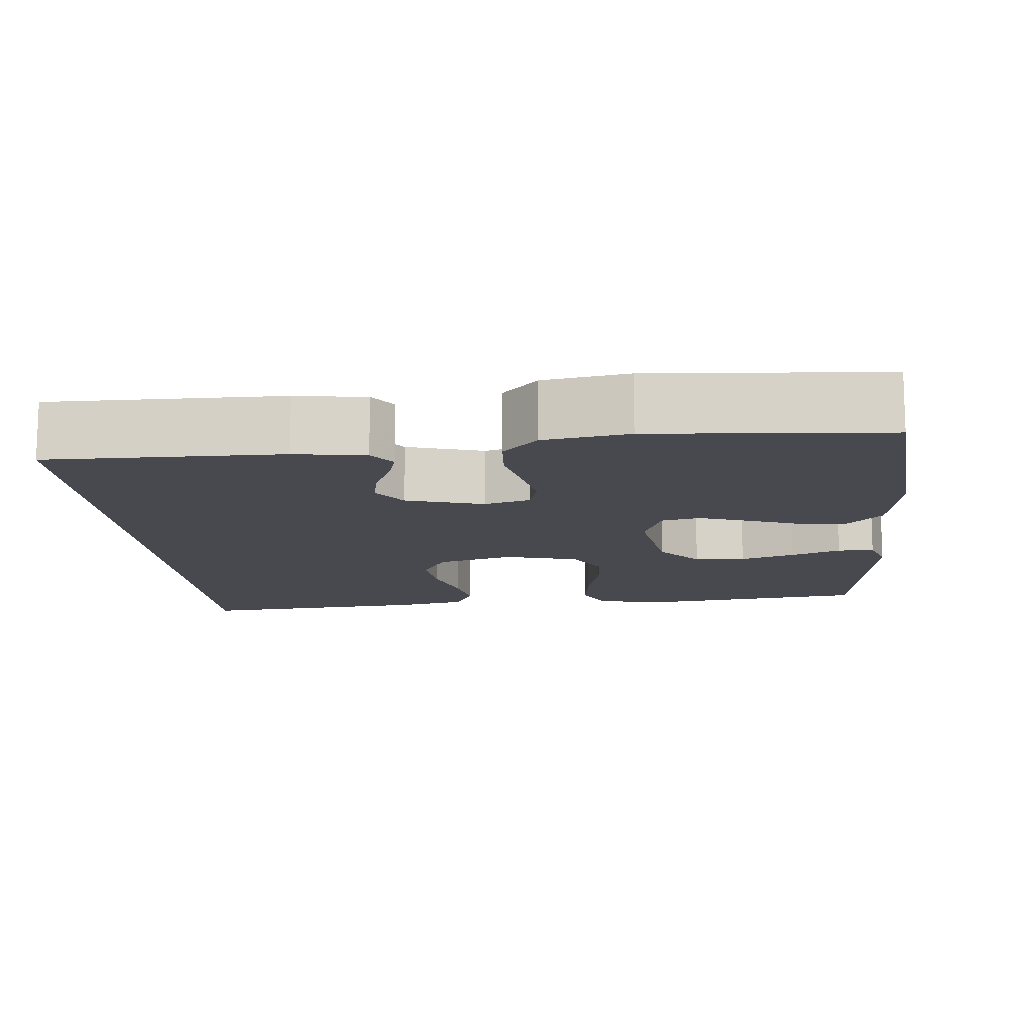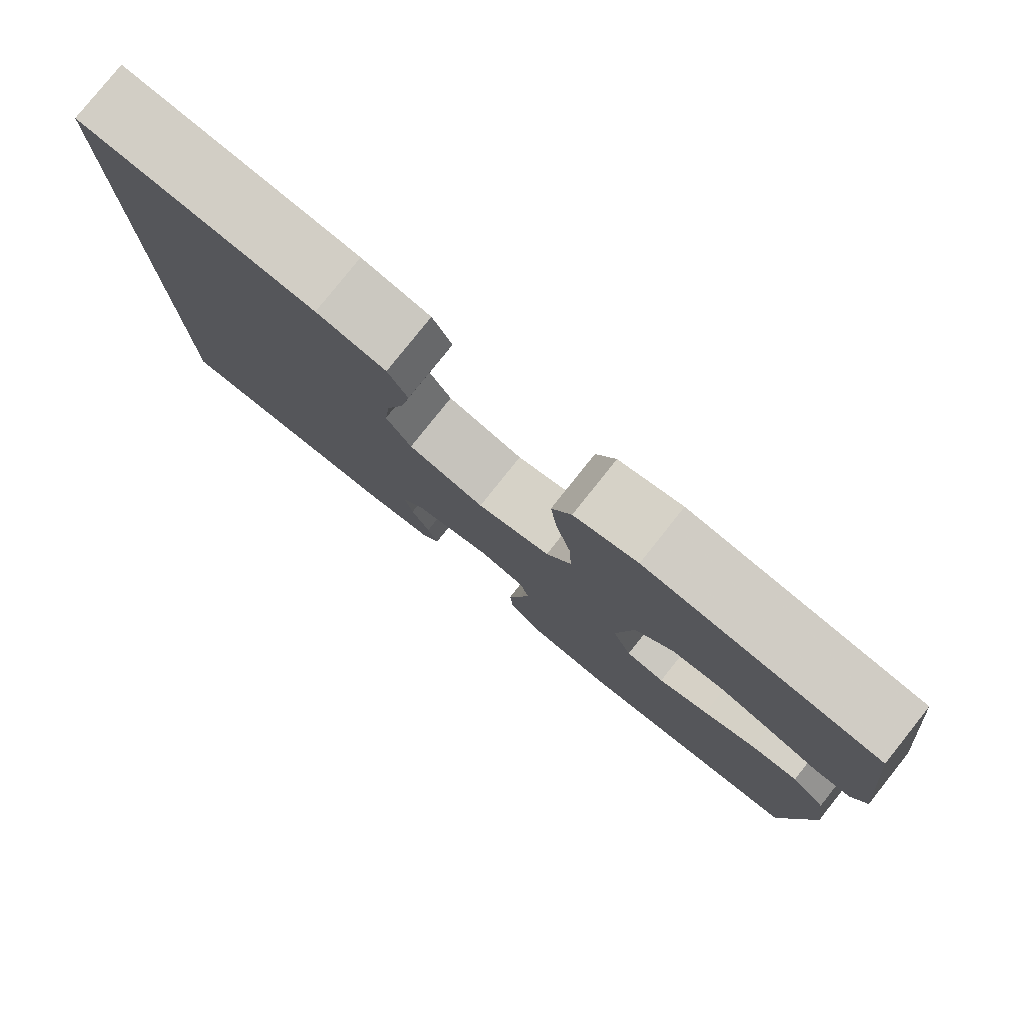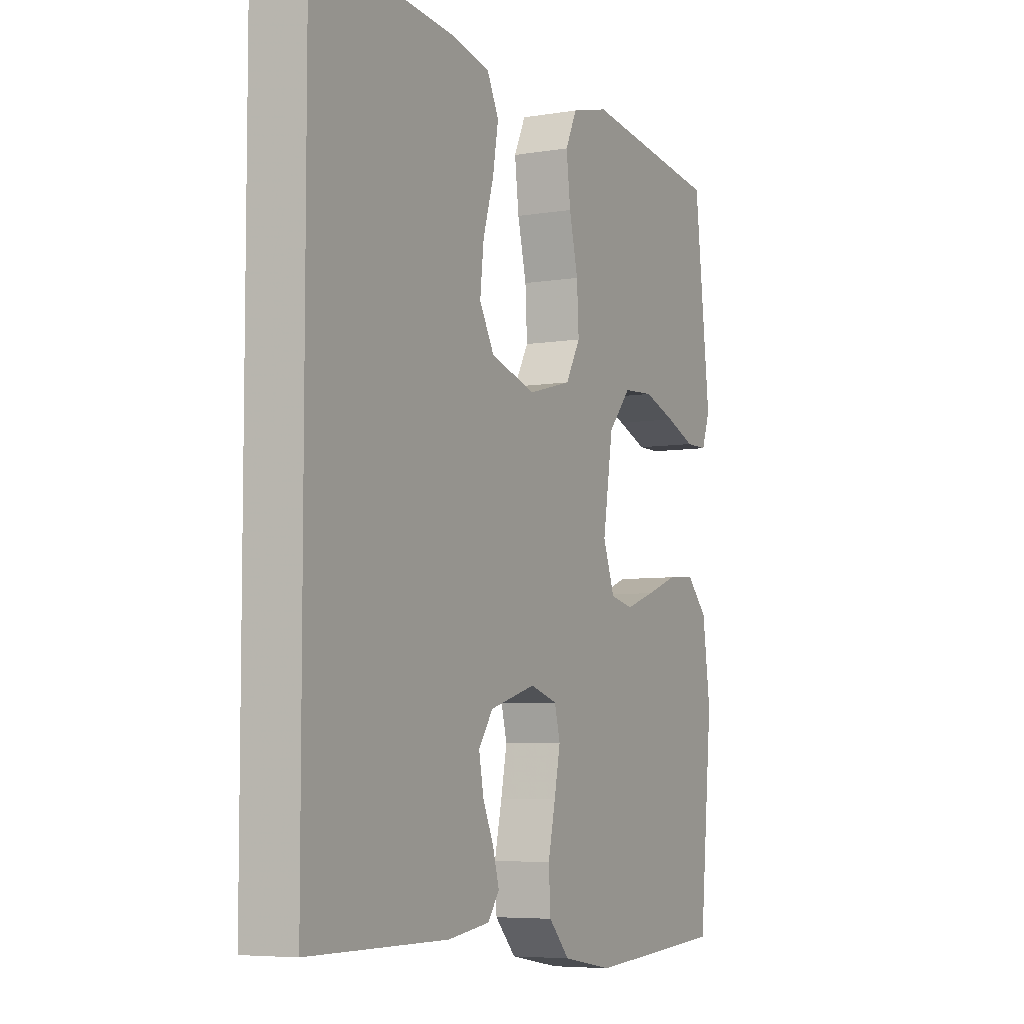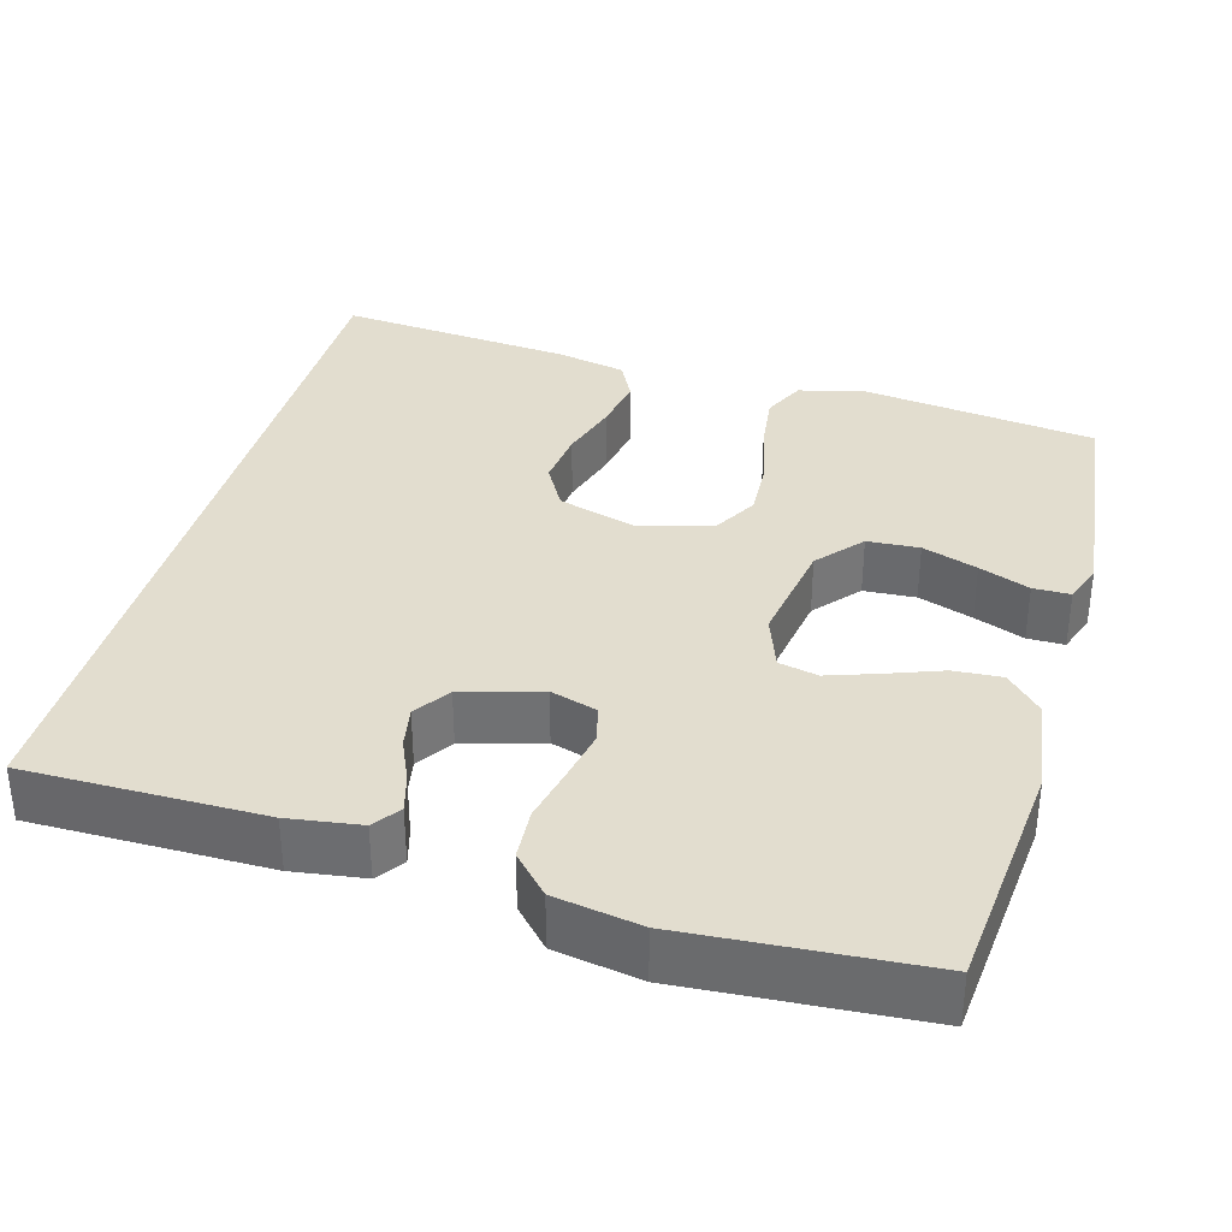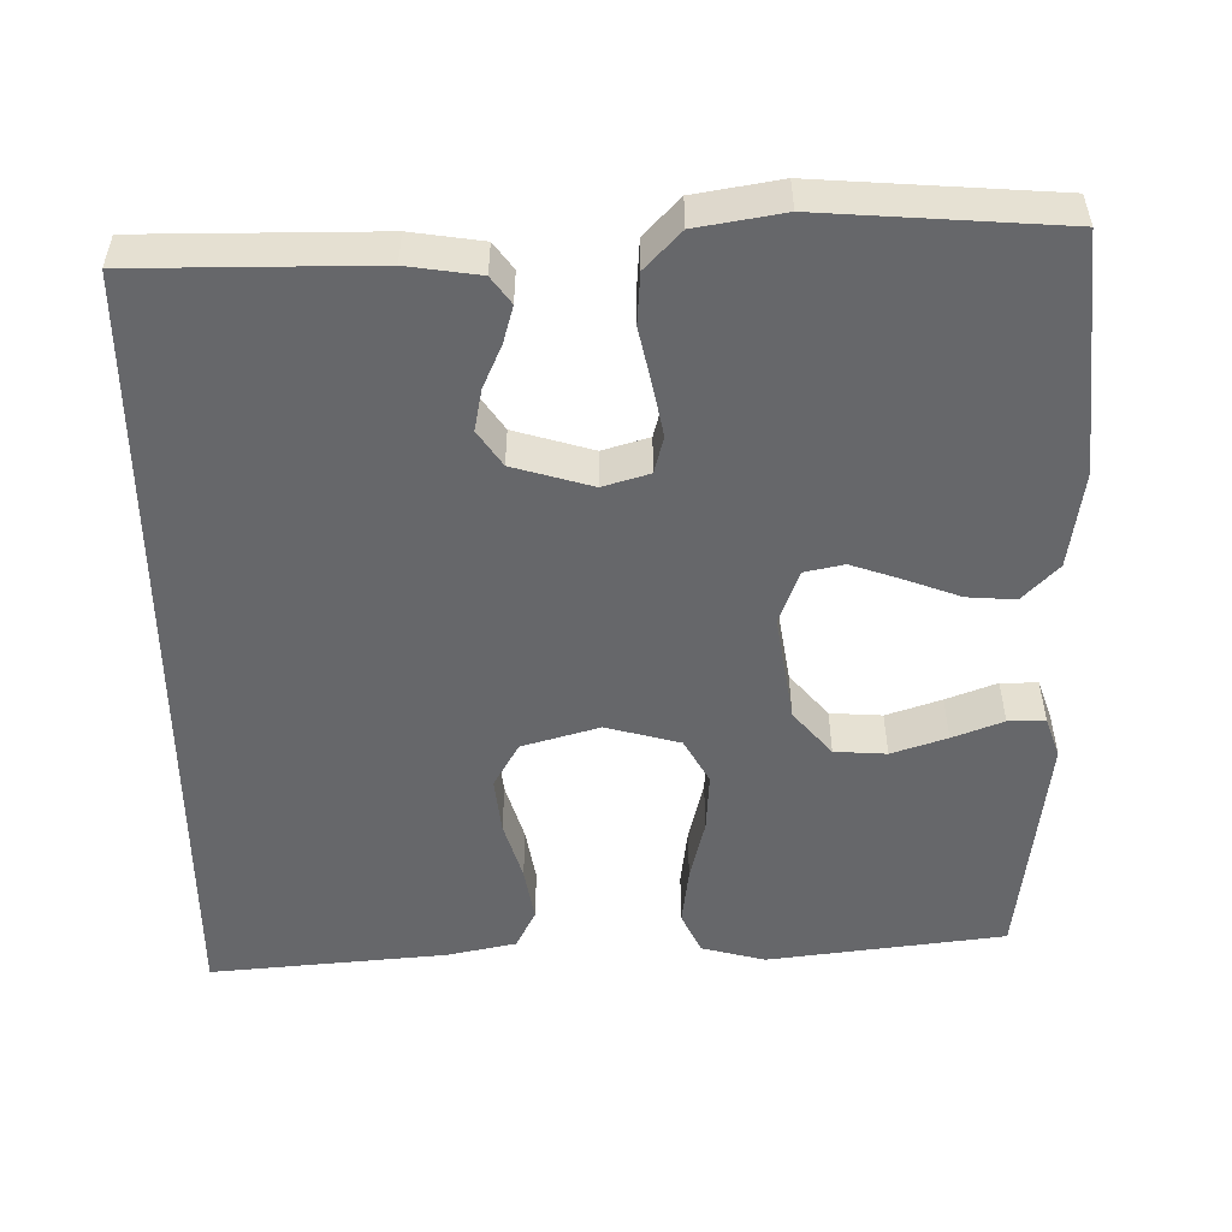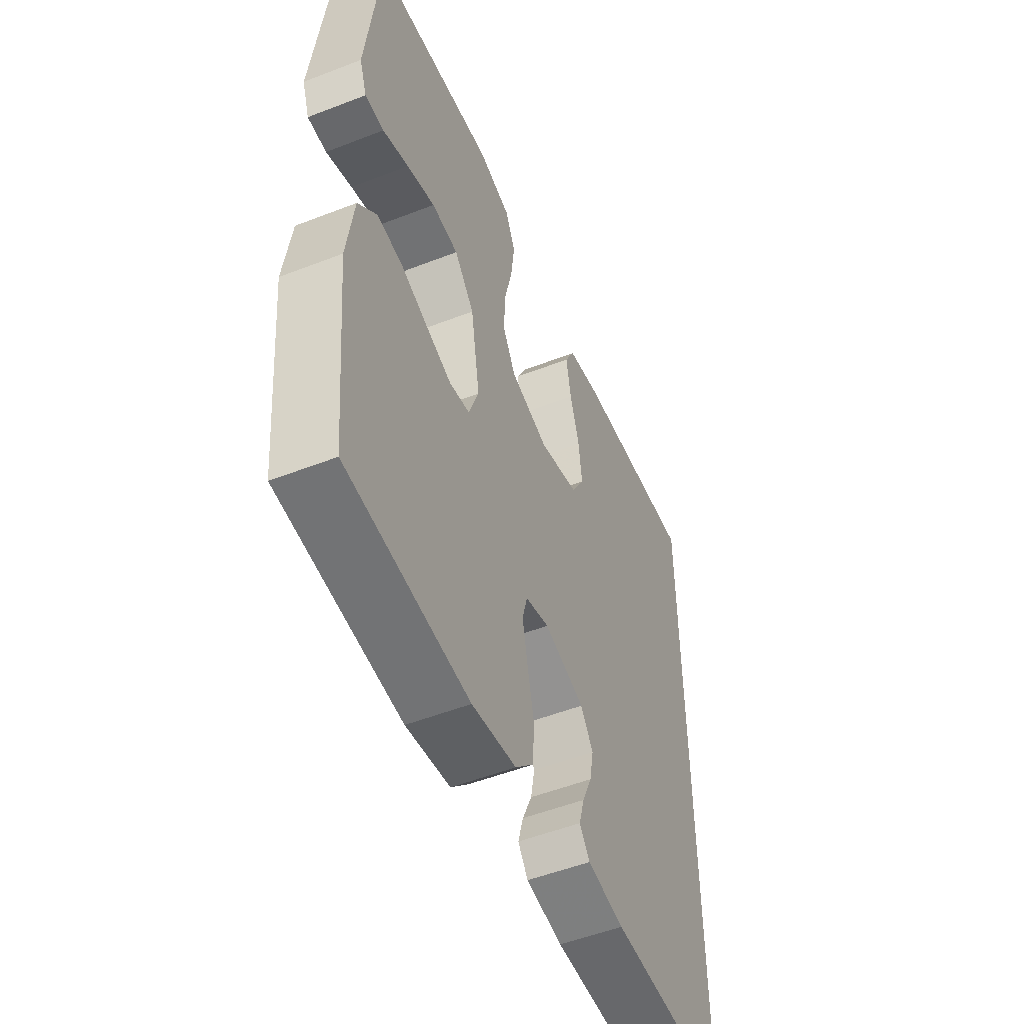
<metadata>
{"format":"obj","ext":"obj","renderer":"f3d","projection":"perspective","resolution":1024,"background":"white","views":[{"elev":-12.7,"azim":-175.1,"up":"+Y"},{"elev":80.0,"azim":-141.4,"up":"+Z"},{"elev":-6.0,"azim":117.0,"up":"+Z"},{"elev":34.9,"azim":-164.4,"up":"+Y"},{"elev":-52.1,"azim":-179.5,"up":"+Y"},{"elev":-52.5,"azim":-67.3,"up":"+Z"}]}
</metadata>
<code>
v 0.5 0.07 -0.461
v 0.2 0.07 -0.462
v 0.109 0.07 -0.449
v 0.084 0.07 -0.415
v 0.097 0.07 -0.368
v 0.121 0.07 -0.313
v 0.131 0.07 -0.26
v 0.1 0.07 -0.215
v 0 0.07 -0.186
v -0.059 0.07 -0.204
v -0.071 0.07 -0.251
v -0.058 0.07 -0.316
v -0.042 0.07 -0.388
v -0.046 0.07 -0.453
v -0.091 0.07 -0.501
v -0.2 0.07 -0.52
v -0.5 0.07 -0.5
v -0.529 0.07 -0.2
v -0.512 0.07 -0.076
v -0.467 0.07 -0.029
v -0.406 0.07 -0.033
v -0.338 0.07 -0.058
v -0.273 0.07 -0.08
v -0.223 0.07 -0.069
v -0.198 0.07 0
v -0.22 0.07 0.137
v -0.269 0.07 0.194
v -0.335 0.07 0.198
v -0.405 0.07 0.174
v -0.469 0.07 0.149
v -0.516 0.07 0.149
v -0.534 0.07 0.2
v -0.5 0.07 0.5
v -0.2 0.07 0.539
v -0.119 0.07 0.518
v -0.094 0.07 0.465
v -0.103 0.07 0.391
v -0.122 0.07 0.311
v -0.126 0.07 0.236
v -0.094 0.07 0.179
v 0 0.07 0.154
v 0.098 0.07 0.183
v 0.13 0.07 0.24
v 0.122 0.07 0.312
v 0.099 0.07 0.388
v 0.087 0.07 0.458
v 0.112 0.07 0.508
v 0.2 0.07 0.527
v 0.5 0.07 0.555
v 0.5 0 -0.461
v 0.2 0 -0.462
v 0.109 0 -0.449
v 0.084 0 -0.415
v 0.097 0 -0.368
v 0.121 0 -0.313
v 0.131 0 -0.26
v 0.1 0 -0.215
v 0 0 -0.186
v -0.059 0 -0.204
v -0.071 0 -0.251
v -0.058 0 -0.316
v -0.042 0 -0.388
v -0.046 0 -0.453
v -0.091 0 -0.501
v -0.2 0 -0.52
v -0.5 0 -0.5
v -0.529 0 -0.2
v -0.512 0 -0.076
v -0.467 0 -0.029
v -0.406 0 -0.033
v -0.338 0 -0.058
v -0.273 0 -0.08
v -0.223 0 -0.069
v -0.198 0 0
v -0.22 0 0.137
v -0.269 0 0.194
v -0.335 0 0.198
v -0.405 0 0.174
v -0.469 0 0.149
v -0.516 0 0.149
v -0.534 0 0.2
v -0.5 0 0.5
v -0.2 0 0.539
v -0.119 0 0.518
v -0.094 0 0.465
v -0.103 0 0.391
v -0.122 0 0.311
v -0.126 0 0.236
v -0.094 0 0.179
v 0 0 0.154
v 0.098 0 0.183
v 0.13 0 0.24
v 0.122 0 0.312
v 0.099 0 0.388
v 0.087 0 0.458
v 0.112 0 0.508
v 0.2 0 0.527
v 0.5 0 0.555
f 44 45 46 47
f 43 44 47 48
f 35 36 37 38
f 35 38 39
f 34 35 39
f 33 34 39
f 29 30 31 32
f 28 29 32 33
f 27 28 33 39
f 19 20 21 22
f 19 22 23
f 18 19 23
f 17 18 23 24
f 15 16 17 24
f 12 13 14 15
f 11 12 15 24
f 3 4 5 6
f 3 6 7
f 2 3 7
f 1 2 7
f 43 48 49 1
f 26 27 39 40
f 25 26 40 41
f 10 11 24 25
f 9 10 25 41
f 8 9 41 42
f 8 42 43
f 1 7 8 43
f 96 95 94 93
f 97 96 93 92
f 87 86 85 84
f 88 87 84
f 88 84 83
f 88 83 82
f 81 80 79 78
f 82 81 78 77
f 88 82 77 76
f 71 70 69 68
f 72 71 68
f 72 68 67
f 73 72 67 66
f 73 66 65 64
f 64 63 62 61
f 73 64 61 60
f 55 54 53 52
f 56 55 52
f 56 52 51
f 56 51 50
f 50 98 97 92
f 89 88 76 75
f 90 89 75 74
f 74 73 60 59
f 90 74 59 58
f 91 90 58 57
f 92 91 57
f 92 57 56 50
f 1 50 51 2
f 2 51 52 3
f 3 52 53 4
f 4 53 54 5
f 5 54 55 6
f 6 55 56 7
f 7 56 57 8
f 8 57 58 9
f 9 58 59 10
f 10 59 60 11
f 11 60 61 12
f 12 61 62 13
f 13 62 63 14
f 14 63 64 15
f 15 64 65 16
f 16 65 66 17
f 17 66 67 18
f 18 67 68 19
f 19 68 69 20
f 20 69 70 21
f 21 70 71 22
f 22 71 72 23
f 23 72 73 24
f 24 73 74 25
f 25 74 75 26
f 26 75 76 27
f 27 76 77 28
f 28 77 78 29
f 29 78 79 30
f 30 79 80 31
f 31 80 81 32
f 32 81 82 33
f 33 82 83 34
f 34 83 84 35
f 35 84 85 36
f 36 85 86 37
f 37 86 87 38
f 38 87 88 39
f 39 88 89 40
f 40 89 90 41
f 41 90 91 42
f 42 91 92 43
f 43 92 93 44
f 44 93 94 45
f 45 94 95 46
f 46 95 96 47
f 47 96 97 48
f 48 97 98 49
f 49 98 50 1

</code>
